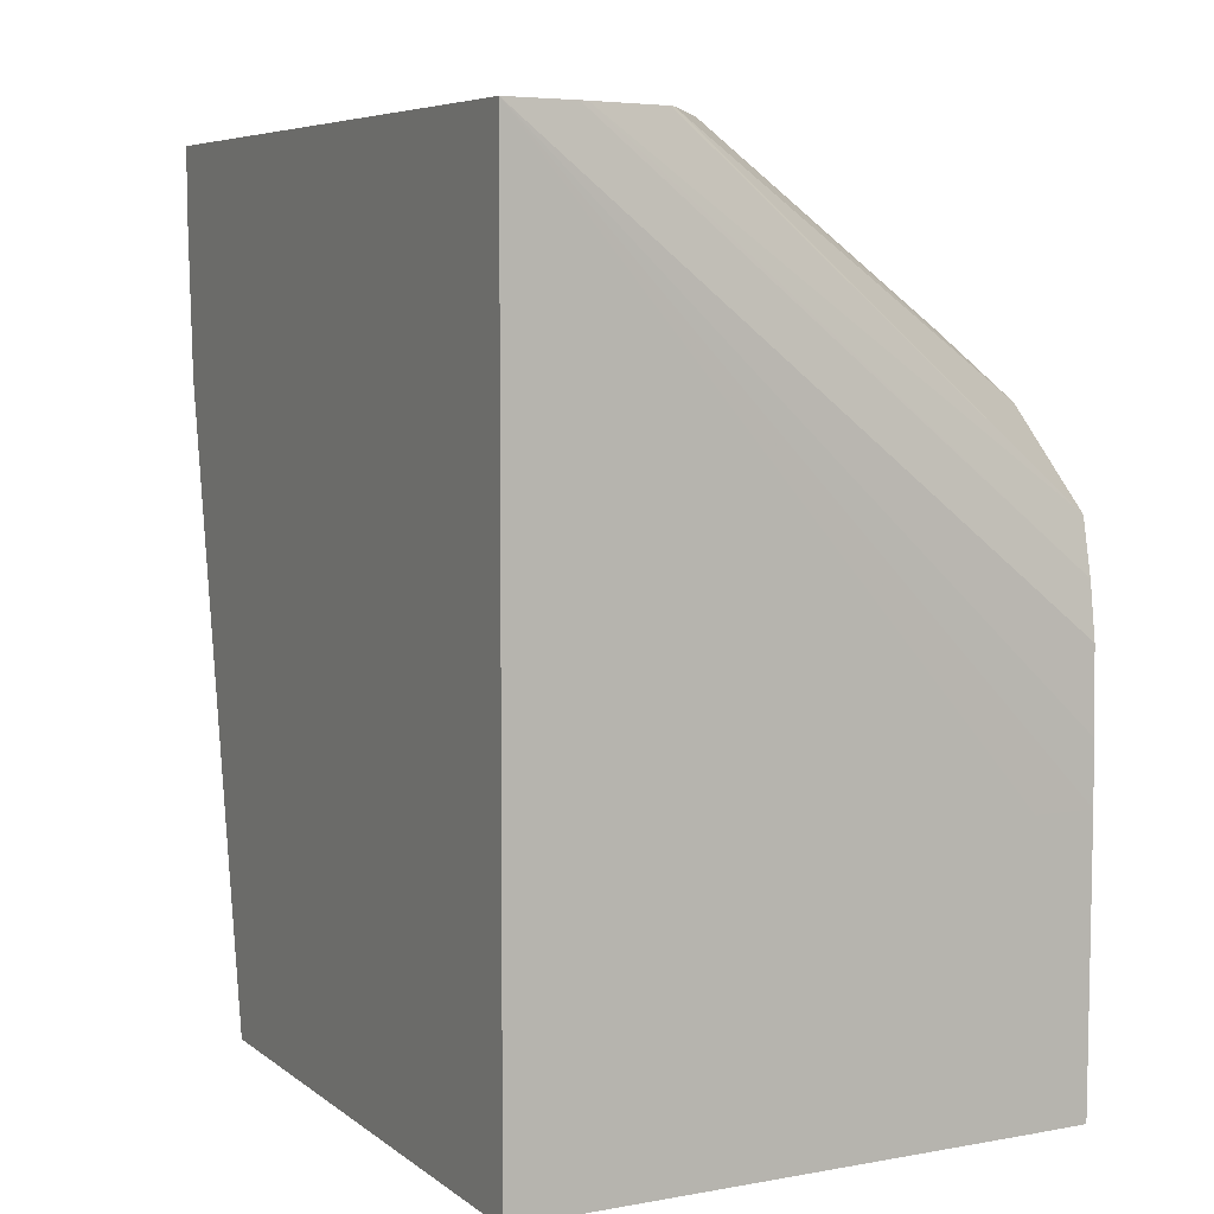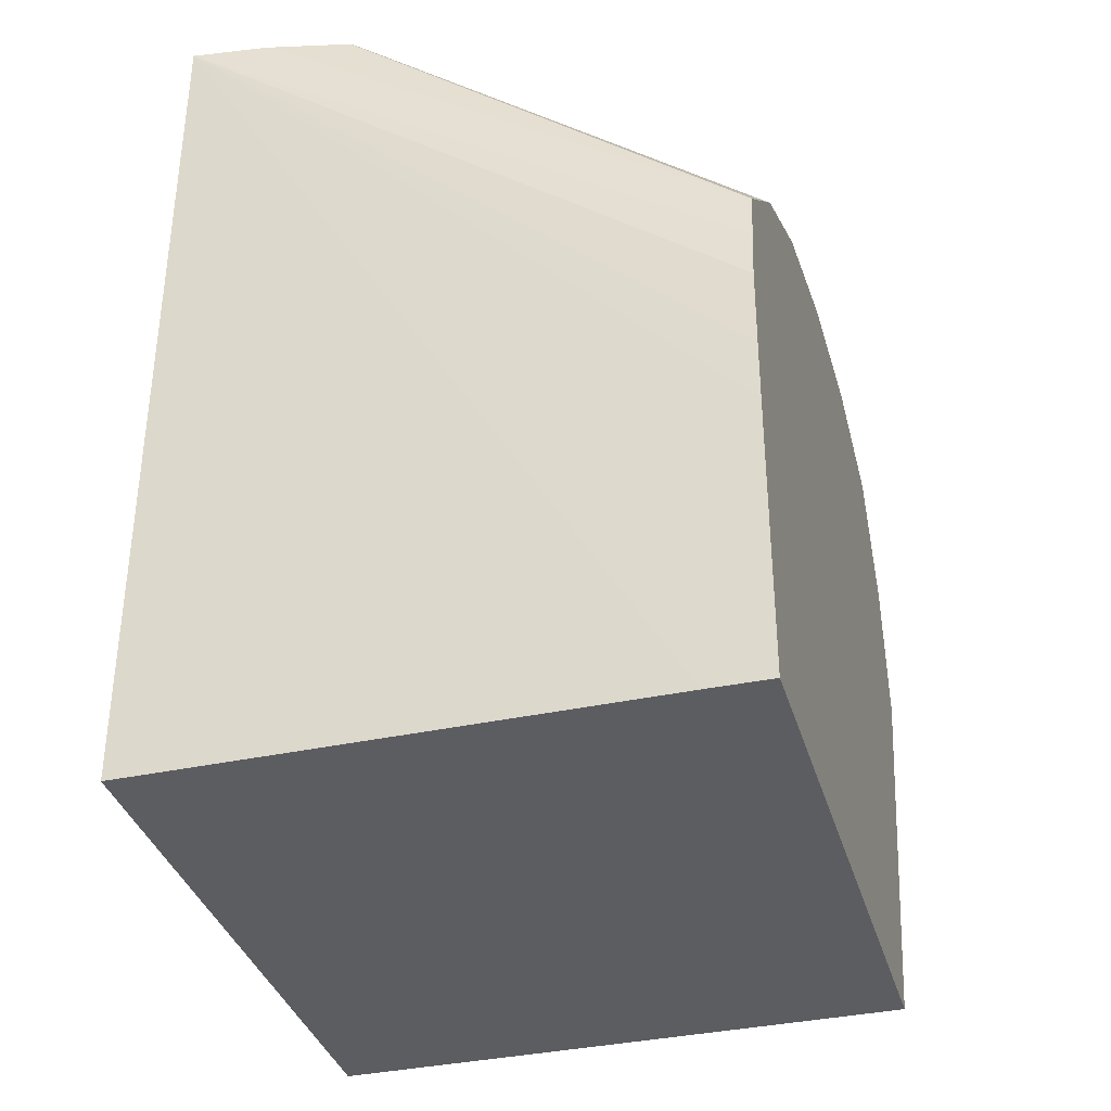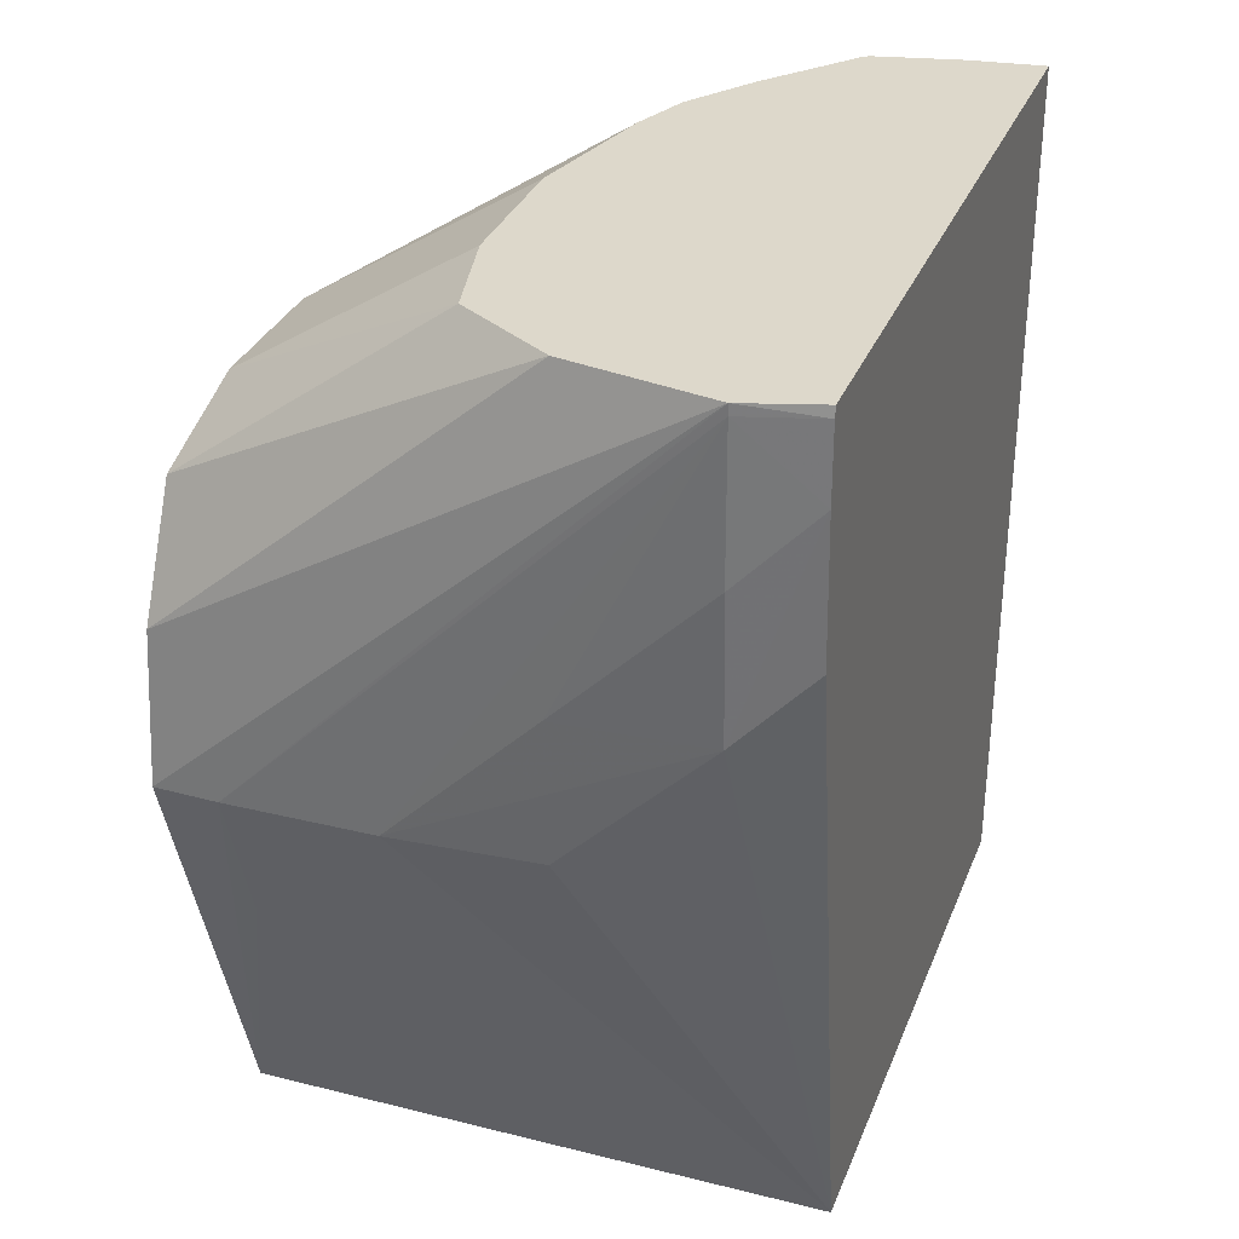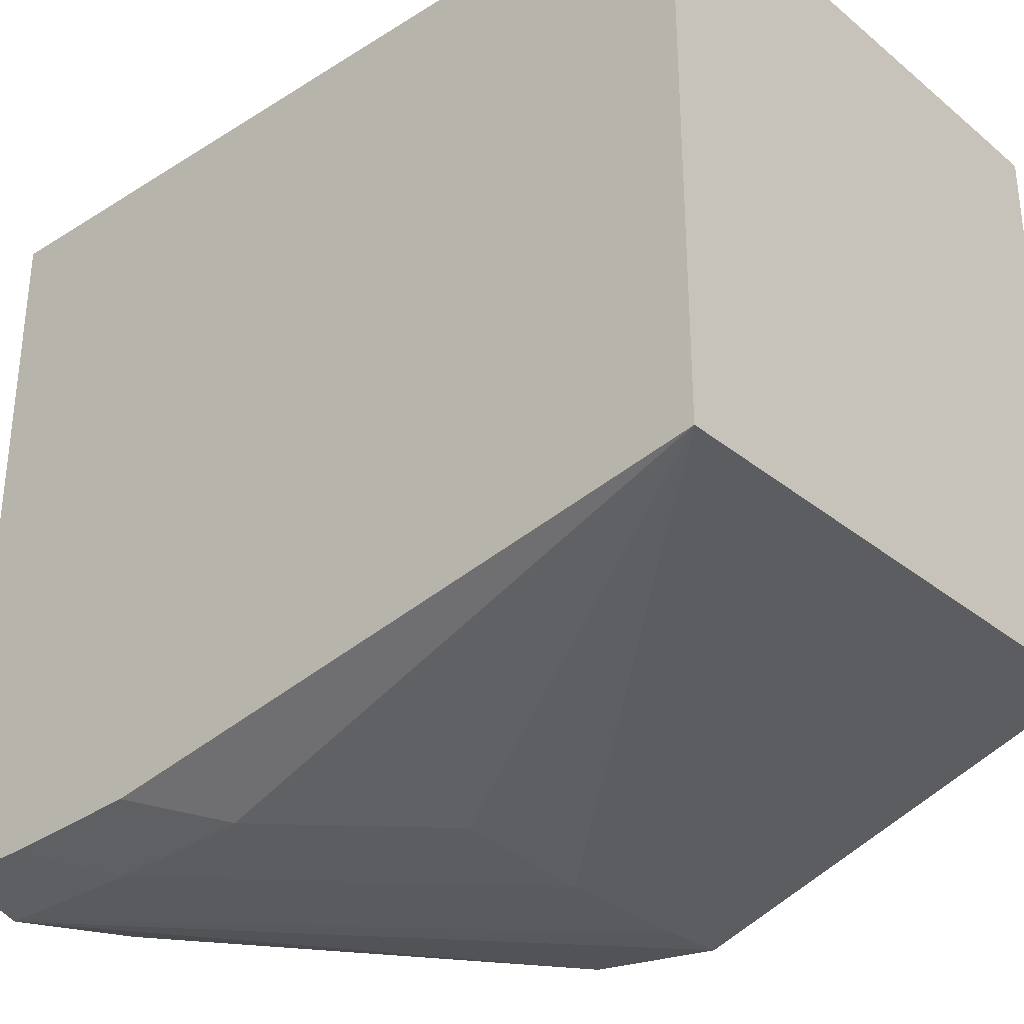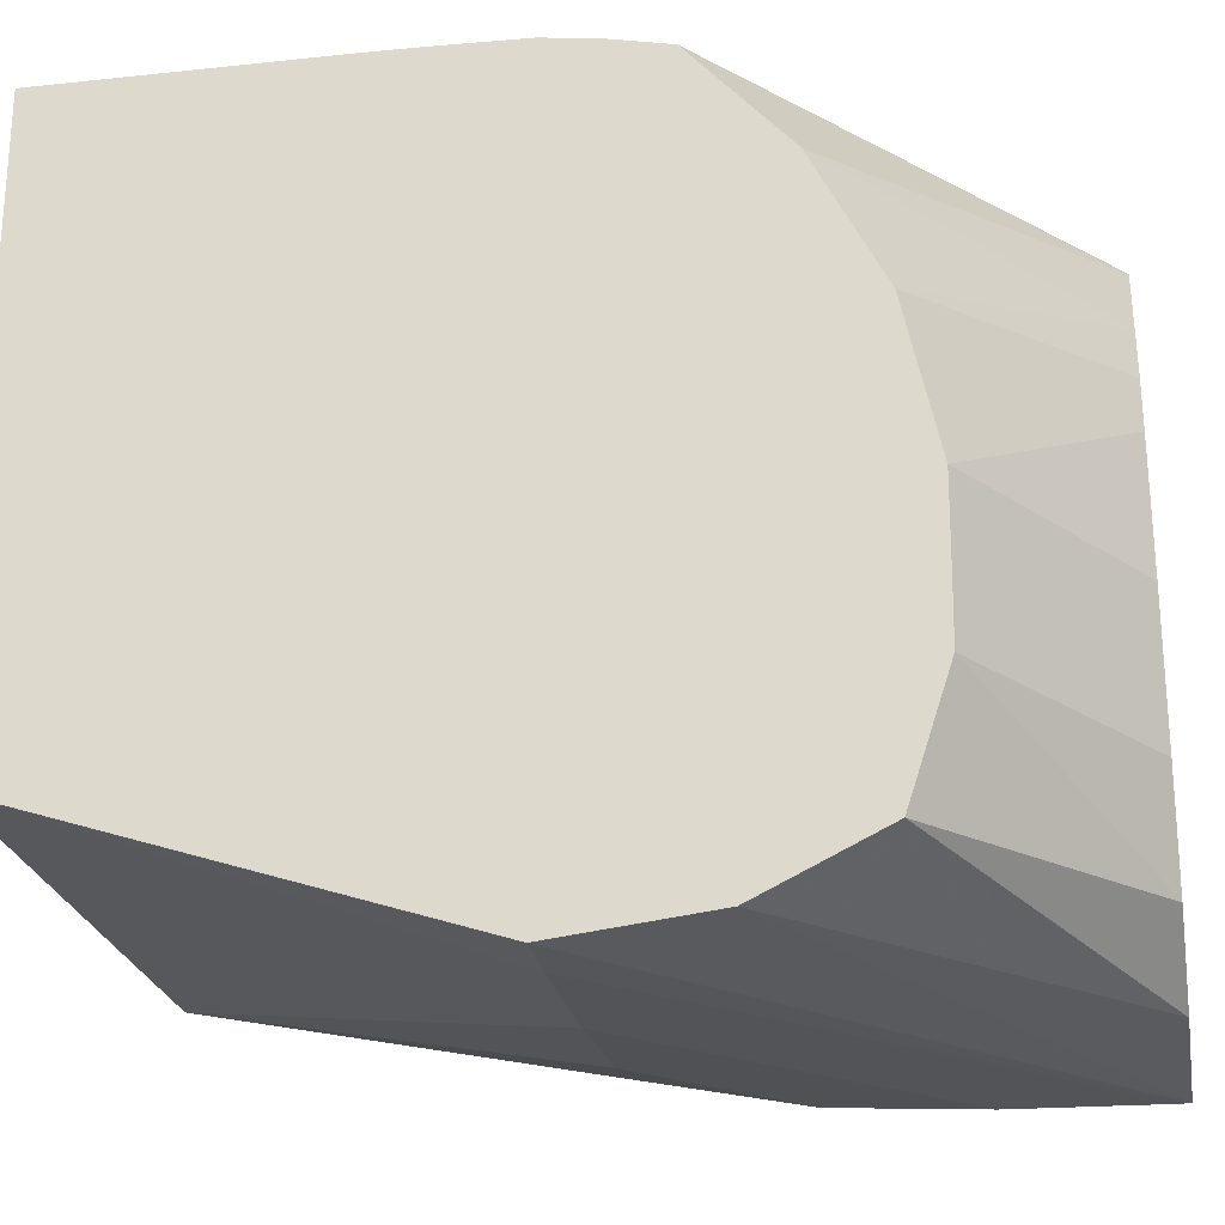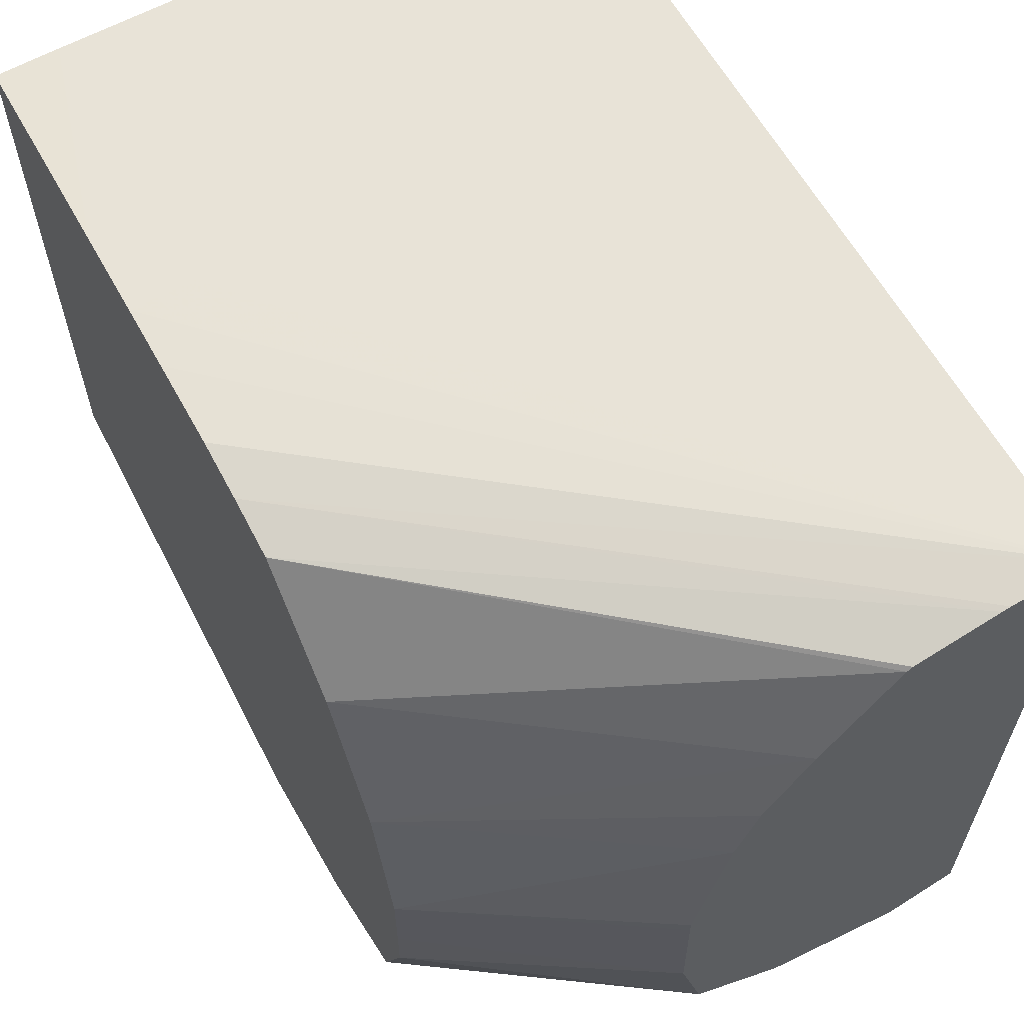
<metadata>
{"format":"obj","ext":"obj","renderer":"f3d","projection":"perspective","resolution":1024,"background":"white","views":[{"elev":6.6,"azim":-27.5,"up":"+Y"},{"elev":-36.4,"azim":15.8,"up":"+Y"},{"elev":31.5,"azim":-160.5,"up":"+Y"},{"elev":-31.6,"azim":-48.5,"up":"+Z"},{"elev":-24.0,"azim":100.0,"up":"+Z"},{"elev":62.0,"azim":151.0,"up":"+Z"}]}
</metadata>
<code>
v -0.002696 0.0002151 0.002618
v -0.002666 0.0002151 0.002614
v -0.002696 0.0002151 -0.001474
v -0.002696 -0.004725 0.002601
v 0.0001732 -0.004725 0.002601
v 0.0001732 -0.003127 0.002601
v 0.0005258 -0.003127 0.002599
v 0.0005258 -0.002775 0.002595
v 0.0005258 -0.002307 0.002583
v 0.0005258 -0.001994 0.002539
v -0.002289 0.0002151 0.002566
v -0.002289 0.0002151 -0.0016
v -0.002696 0.0001561 -0.001482
v -0.002696 -0.004725 -0.0008012
v 0.0002168 -0.004725 0.002601
v 0.0005258 -0.003596 0.002599
v 0.0005258 -0.001684 0.002472
v -0.002243 0.0002151 0.002558
v -0.002289 0.0001561 -0.001601
v -0.001468 0.0002151 -0.001437
v 0.0005258 -0.001486 -0.001488
v 0.0005258 -0.002307 -0.001588
v 0.0001732 -0.002307 -0.001598
v -0.002696 -0.0002588 -0.001477
v -0.001468 -0.002307 -0.00154
v -0.0006479 -0.002307 -0.001592
v -0.001465 -0.004725 -0.0008037
v -0.002696 -0.00108 -0.00143
v -0.002289 -0.001486 -0.001545
v 0.0005258 -0.004725 0.002598
v 0.0005258 -0.004417 0.002598
v 0.0005258 -0.001153 0.001882
v -0.00175 0.0002151 0.002431
v -0.001779 0.0002151 0.002454
v -0.001468 -0.001486 -0.001592
v -0.002289 -0.0006651 -0.00159
v -0.000925 0.0002151 -0.001093
v 0.0005258 -0.0008329 -0.001168
v 0.0005258 -0.004725 -0.0008049
v 0.0001732 -0.003127 -0.001329
v -0.0006479 -0.004725 -0.0008045
v 0.0005258 -0.0007816 0.001157
v -0.001337 0.0002151 0.001894
v -0.0007803 0.0002151 -0.0004927
v 0.0005258 -0.0006109 -0.0004927
v 0.0001732 -0.004725 -0.0008049
v 0.0005258 -0.0006017 0.0003283
v -0.0009522 0.0002151 0.001157
v -0.001075 0.0002151 0.001494
v -0.0007696 0.0002151 0.0002482
v 0.0005258 -0.0006061 -0.0001607
v -0.000769 0.0002151 0.0003283
f 1 2 11
f 1 11 18
f 1 18 34
f 1 34 33
f 1 33 43
f 1 43 49
f 1 49 48
f 1 48 52
f 1 52 50
f 1 50 44
f 1 44 37
f 1 37 20
f 1 20 12
f 1 12 3
f 1 3 13
f 1 13 24
f 1 24 28
f 1 28 14
f 1 14 4
f 1 4 5
f 1 5 6
f 1 6 7
f 1 7 8
f 1 8 9
f 1 9 10
f 1 10 2
f 2 10 11
f 3 12 13
f 4 14 27
f 4 27 41
f 4 41 46
f 4 46 39
f 4 39 30
f 4 30 15
f 4 15 5
f 5 15 16
f 5 16 7
f 5 7 6
f 7 16 31
f 7 31 30
f 7 30 39
f 7 39 22
f 7 22 21
f 7 21 38
f 7 38 45
f 7 45 51
f 7 51 47
f 7 47 42
f 7 42 32
f 7 32 17
f 7 17 10
f 7 10 9
f 7 9 8
f 10 17 18
f 10 18 11
f 12 19 13
f 12 20 21
f 12 21 22
f 12 22 23
f 12 23 19
f 13 19 24
f 14 25 26
f 14 26 23
f 14 23 27
f 14 28 29
f 14 29 25
f 15 30 31
f 15 31 16
f 17 32 33
f 17 33 34
f 17 34 18
f 19 23 26
f 19 26 35
f 19 35 36
f 19 36 24
f 20 37 38
f 20 38 21
f 22 39 23
f 23 39 40
f 23 40 27
f 24 36 29
f 24 29 28
f 25 29 26
f 26 29 35
f 27 40 41
f 29 36 35
f 32 42 43
f 32 43 33
f 37 44 45
f 37 45 38
f 39 46 40
f 40 46 41
f 42 47 48
f 42 48 49
f 42 49 43
f 44 50 51
f 44 51 45
f 47 51 50
f 47 50 52
f 47 52 48

</code>
